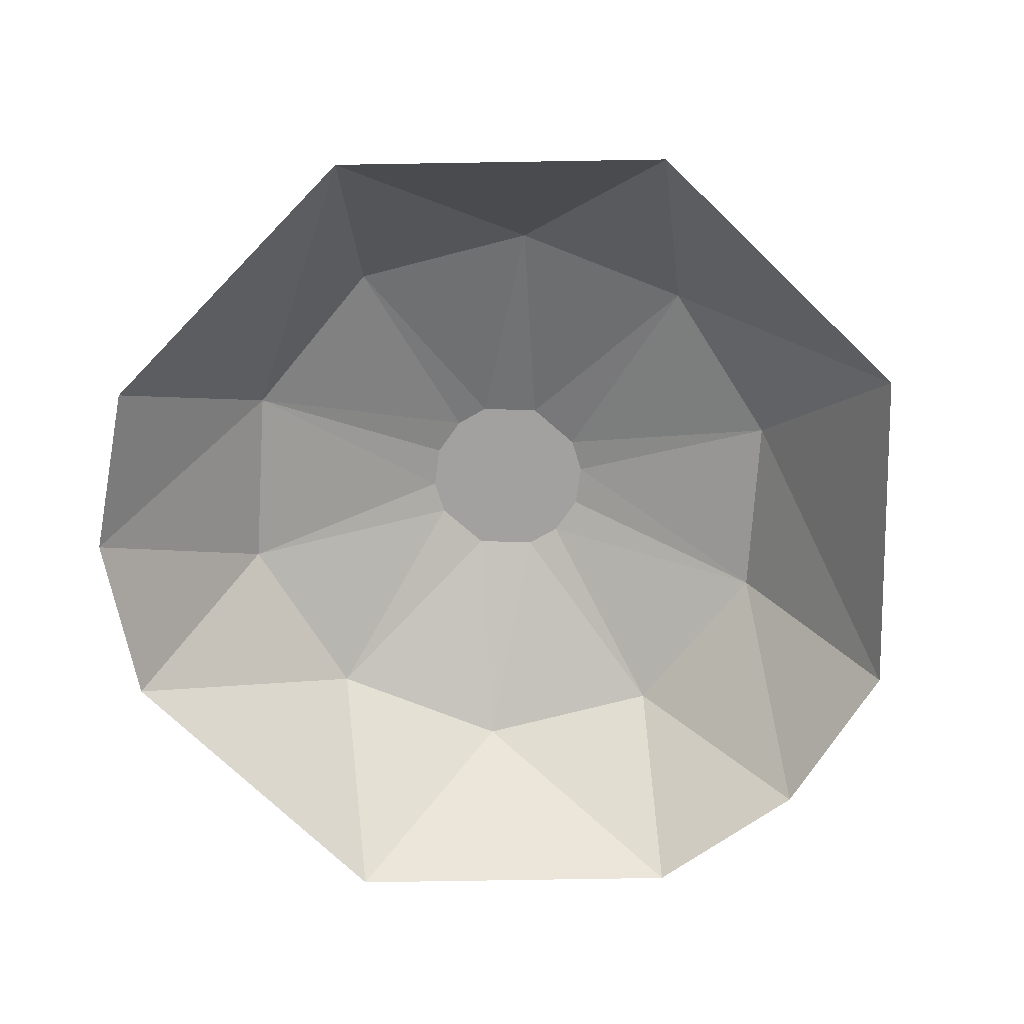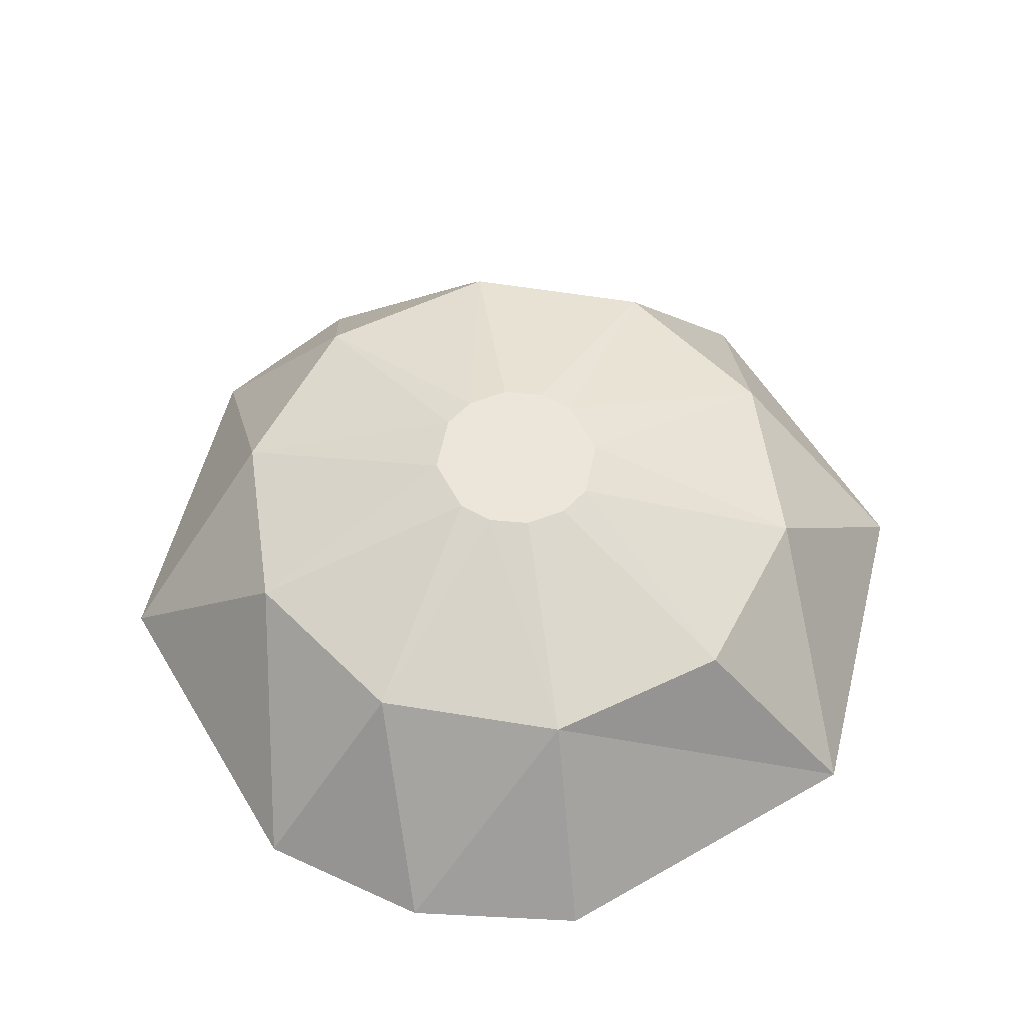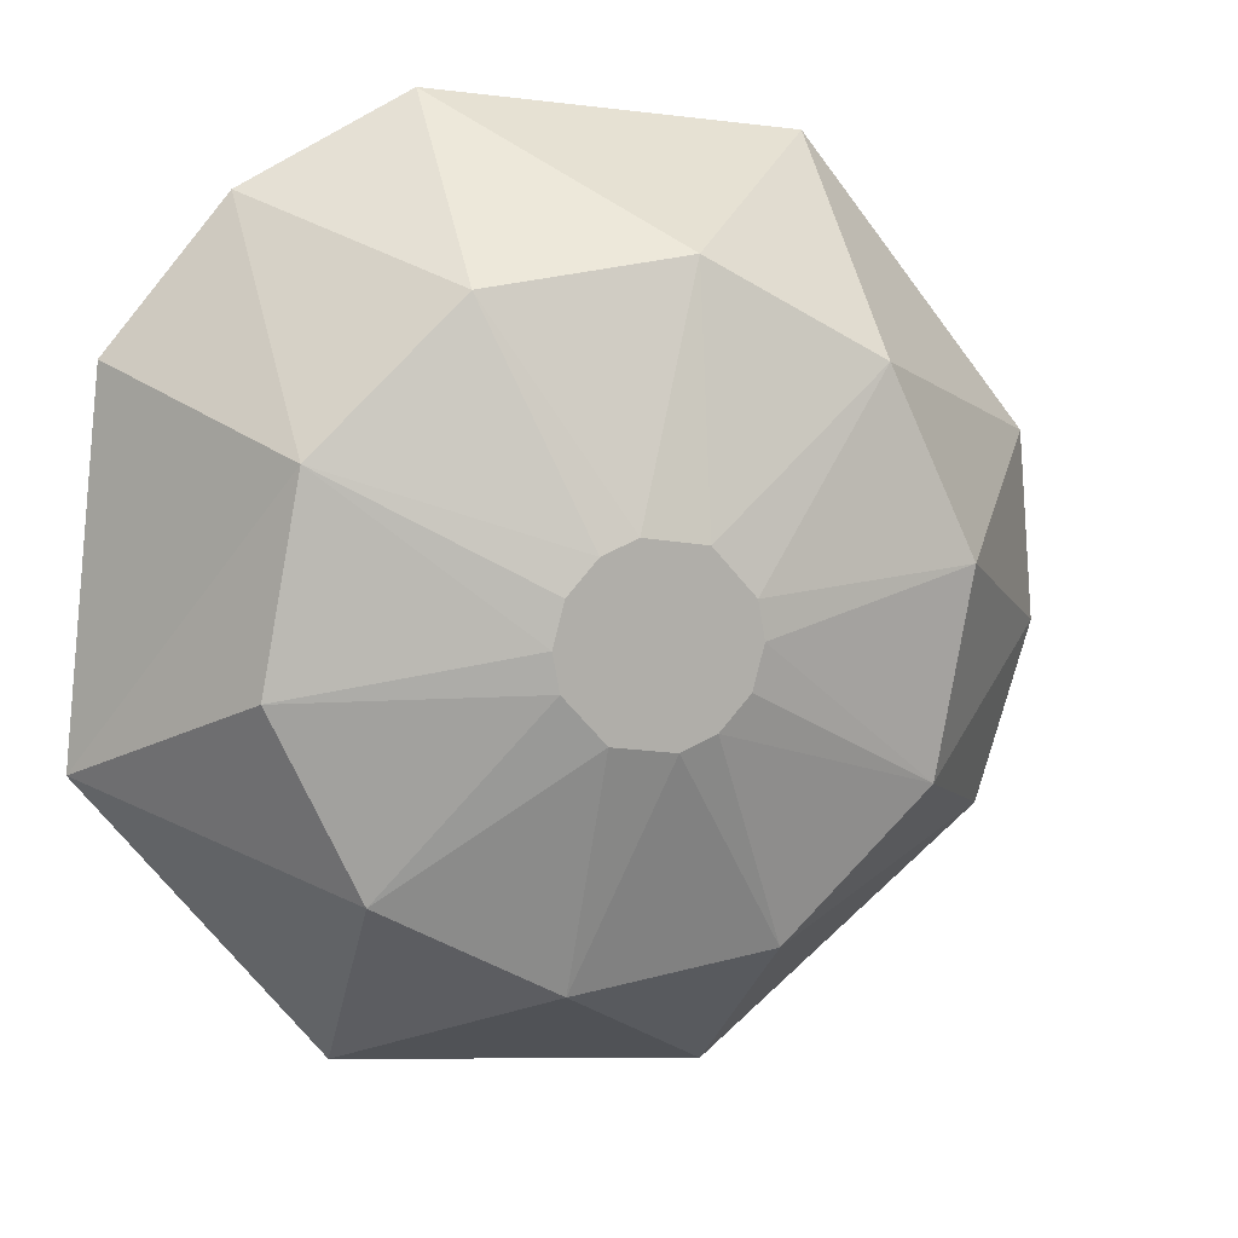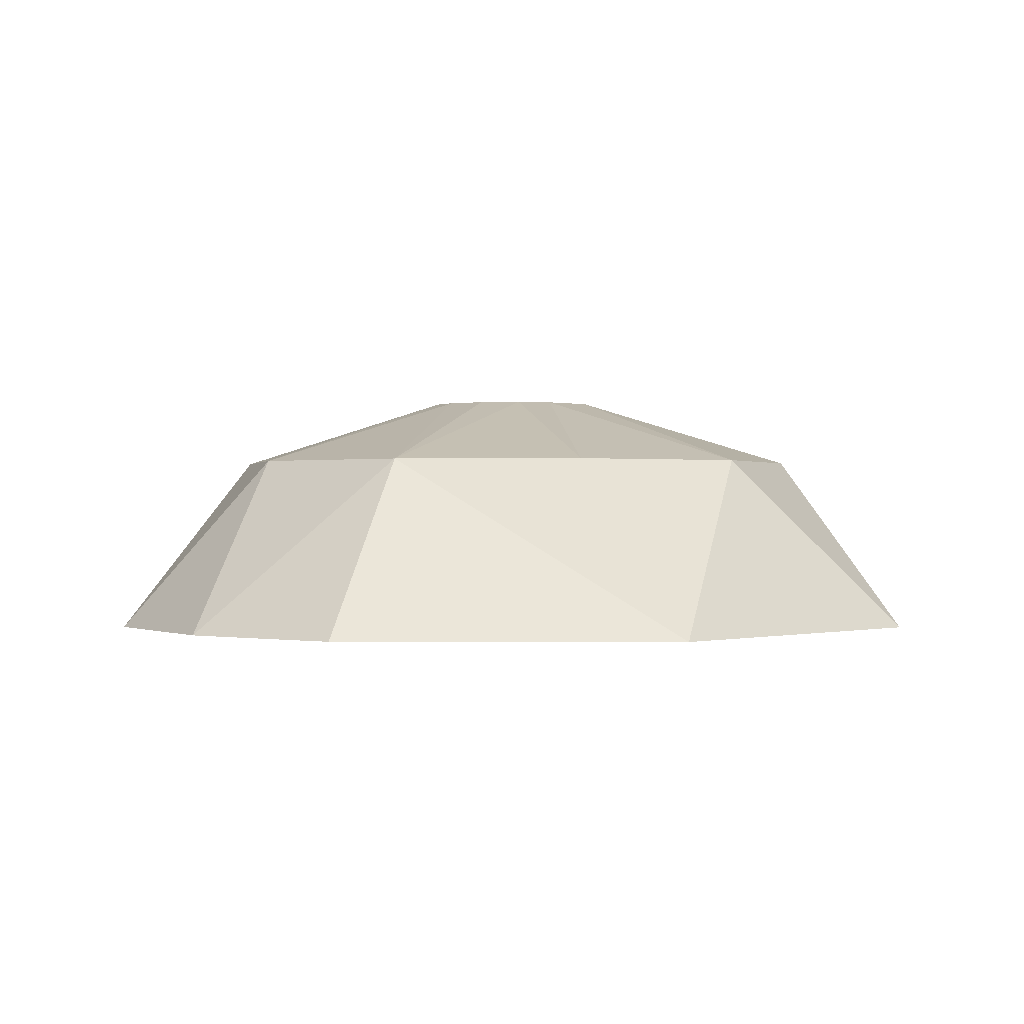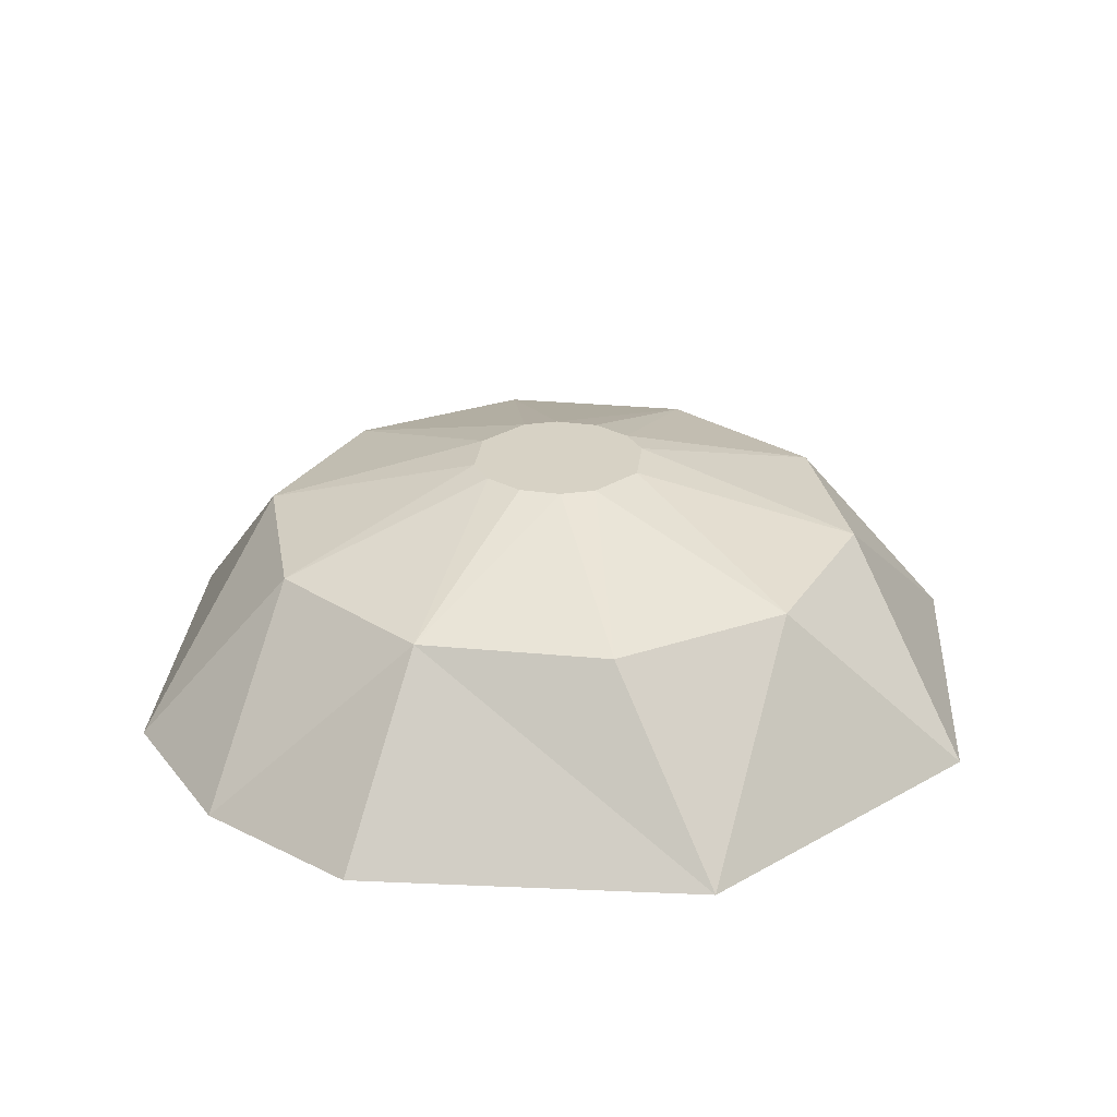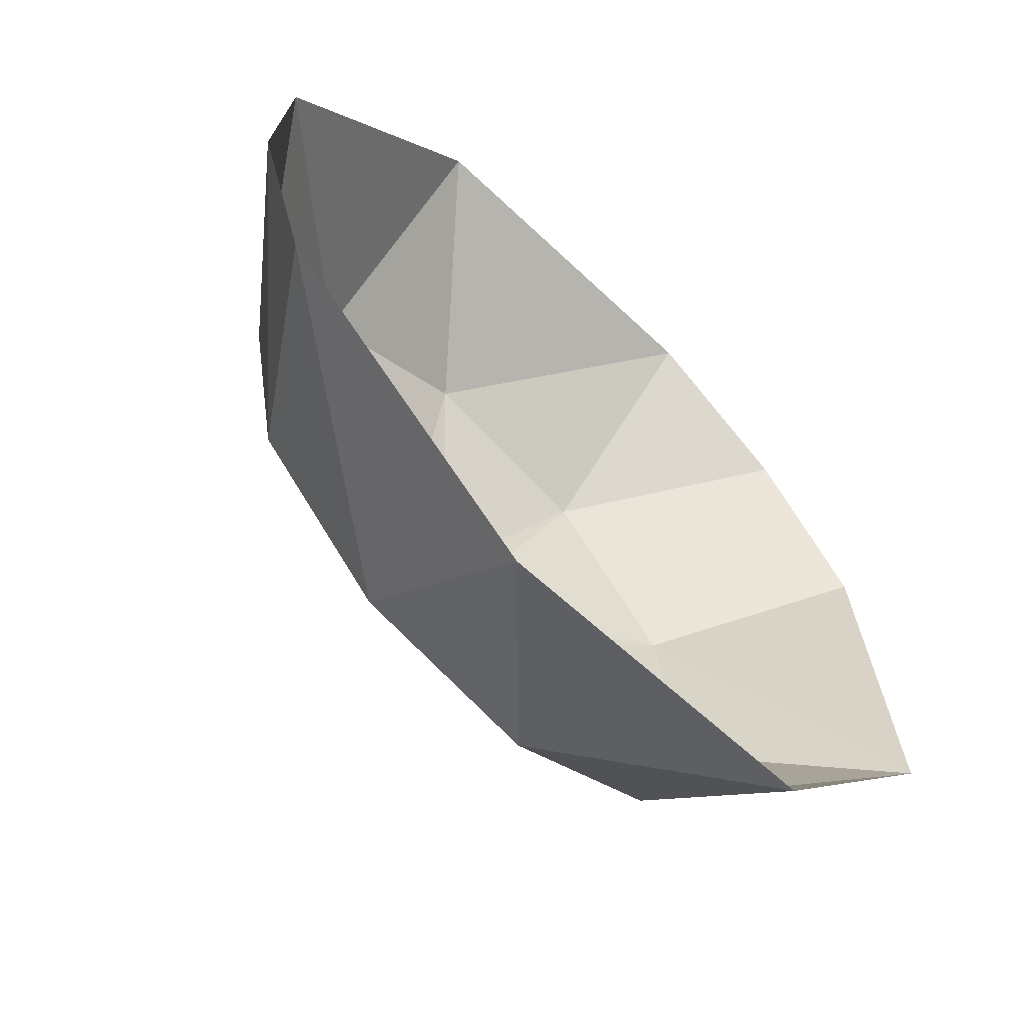
<metadata>
{"format":"obj","ext":"obj","renderer":"f3d","projection":"perspective","resolution":1024,"background":"white","views":[{"elev":-72.2,"azim":129.8,"up":"+Y"},{"elev":56.9,"azim":53.1,"up":"+Y"},{"elev":10.5,"azim":161.2,"up":"+Z"},{"elev":0.2,"azim":84.4,"up":"+Y"},{"elev":27.4,"azim":87.7,"up":"+Y"},{"elev":-63.5,"azim":-45.4,"up":"+Z"}]}
</metadata>
<code>
g 46_MRSHLDSRVT-Body
v 6.5 4.832 -272
v 6.732 4.832 -272.7
v 6.451 4.832 -273.1
v 5.6 4.832 -272.8
v 5.849 4.832 -272
v 5.523 4.832 -272.5
v 6.033 4.832 -273.1
v 5.568 4.832 -272.3
v 6.777 4.832 -272.5
v 5.8 4.832 -273
v 6.7 4.832 -272.2
v 6.267 4.832 -271.9
v 8.052 4.358 -271.5
v 8.3 4.358 -272.8
v 8.936 3.1 -271
v 9.197 3.1 -273.4
v 7.726 4.358 -274
v 7.672 3.1 -275.3
v 6.551 4.358 -274.6
v 5.256 3.1 -275.5
v 5.222 4.358 -274.5
v 3.364 3.1 -274
v 4.248 4.358 -273.5
v 4 4.358 -272.2
v 2.993 3.1 -272.8
v 3.103 3.1 -271.6
v 4.574 4.358 -271
v 4.628 3.1 -269.7
v 5.749 4.358 -270.4
v 7.044 3.1 -269.5
v 7.078 4.358 -270.5
v 8.142 3.1 -270
f 1 2 3
f 4 1 3
f 5 1 4
f 6 5 4
f 7 4 3
f 8 5 6
f 9 2 1
f 10 4 7
f 11 9 1
f 12 1 5
f 13 14 9
f 11 13 9
f 13 15 16
f 16 14 13
f 2 14 17
f 2 9 14
f 17 14 16
f 16 18 17
f 3 17 19
f 3 2 17
f 19 17 18
f 18 20 19
f 19 21 7
f 7 3 19
f 20 21 19
f 21 20 22
f 22 23 21
f 10 21 23
f 4 10 23
f 10 7 21
f 23 24 6
f 4 23 6
f 25 24 23
f 22 25 23
f 25 26 24
f 8 24 27
f 8 6 24
f 27 24 26
f 26 28 27
f 5 27 29
f 5 8 27
f 29 27 28
f 28 30 29
f 29 31 12
f 12 5 29
f 30 31 29
f 30 32 31
f 1 31 13
f 11 1 13
f 1 12 31
f 13 31 32
f 15 13 32

</code>
